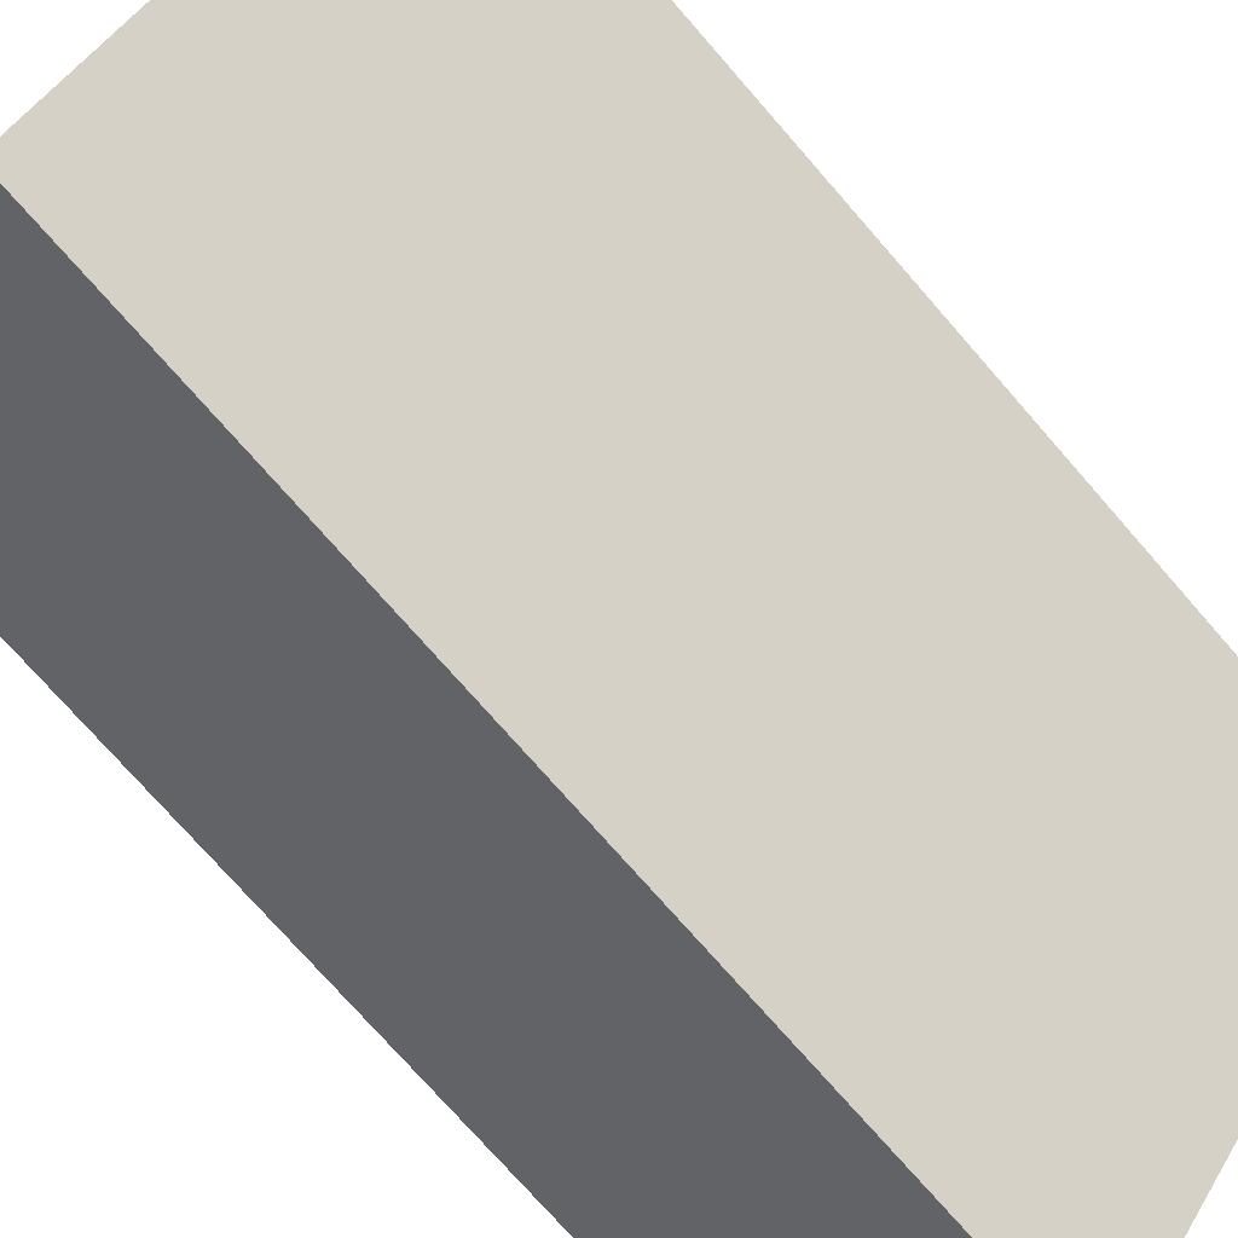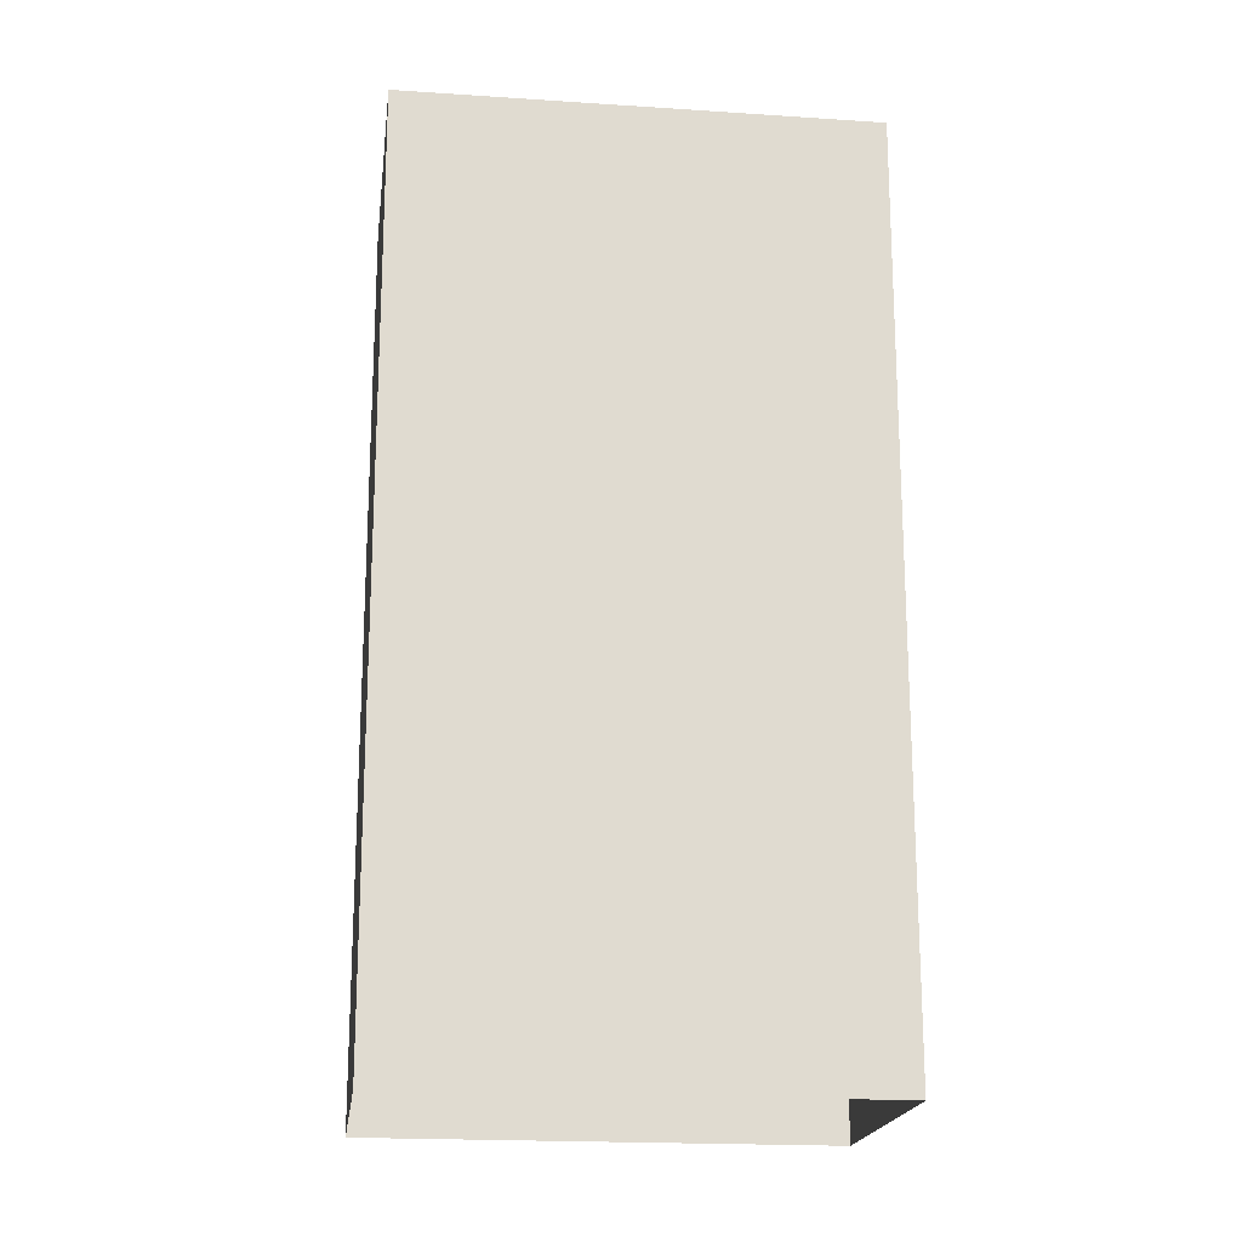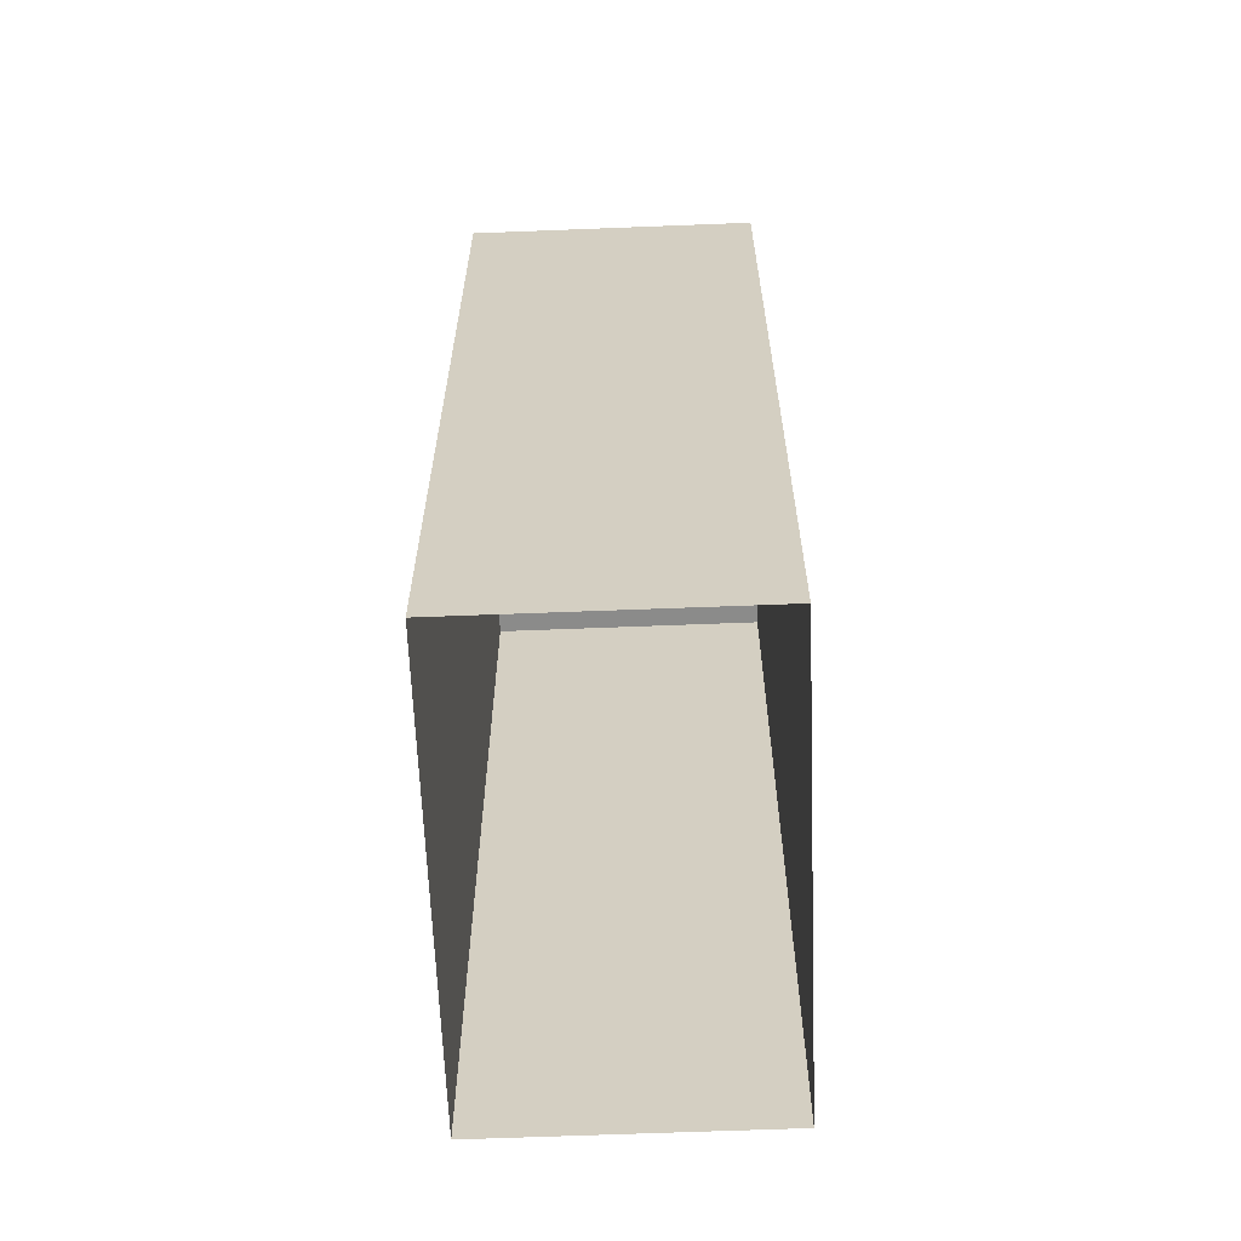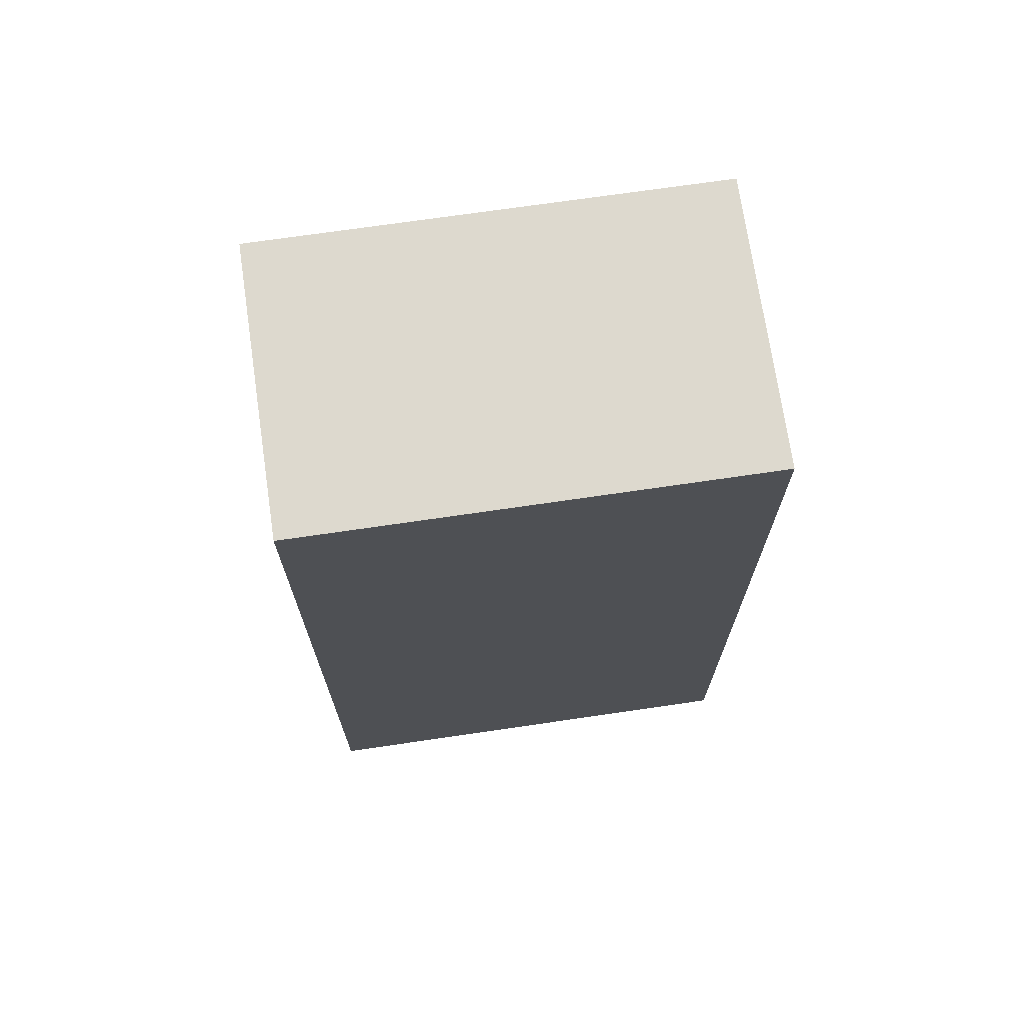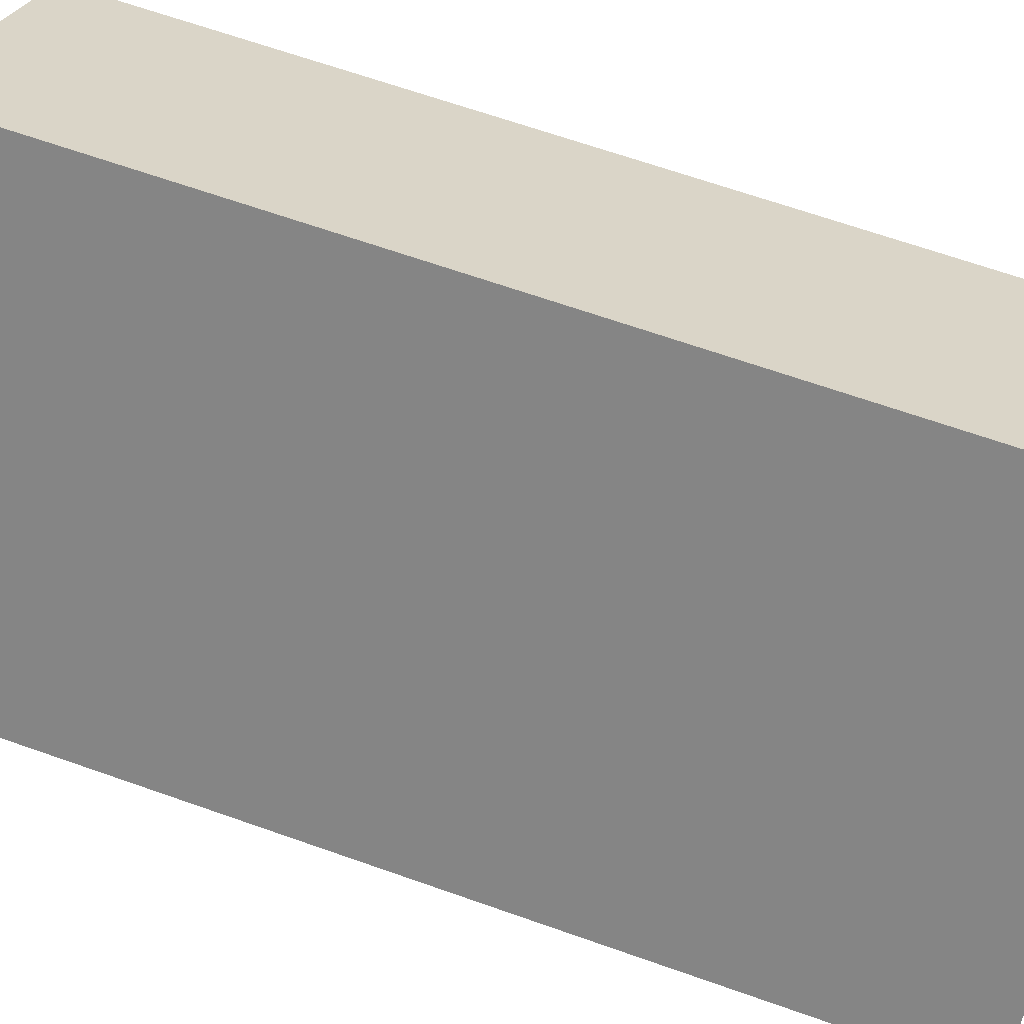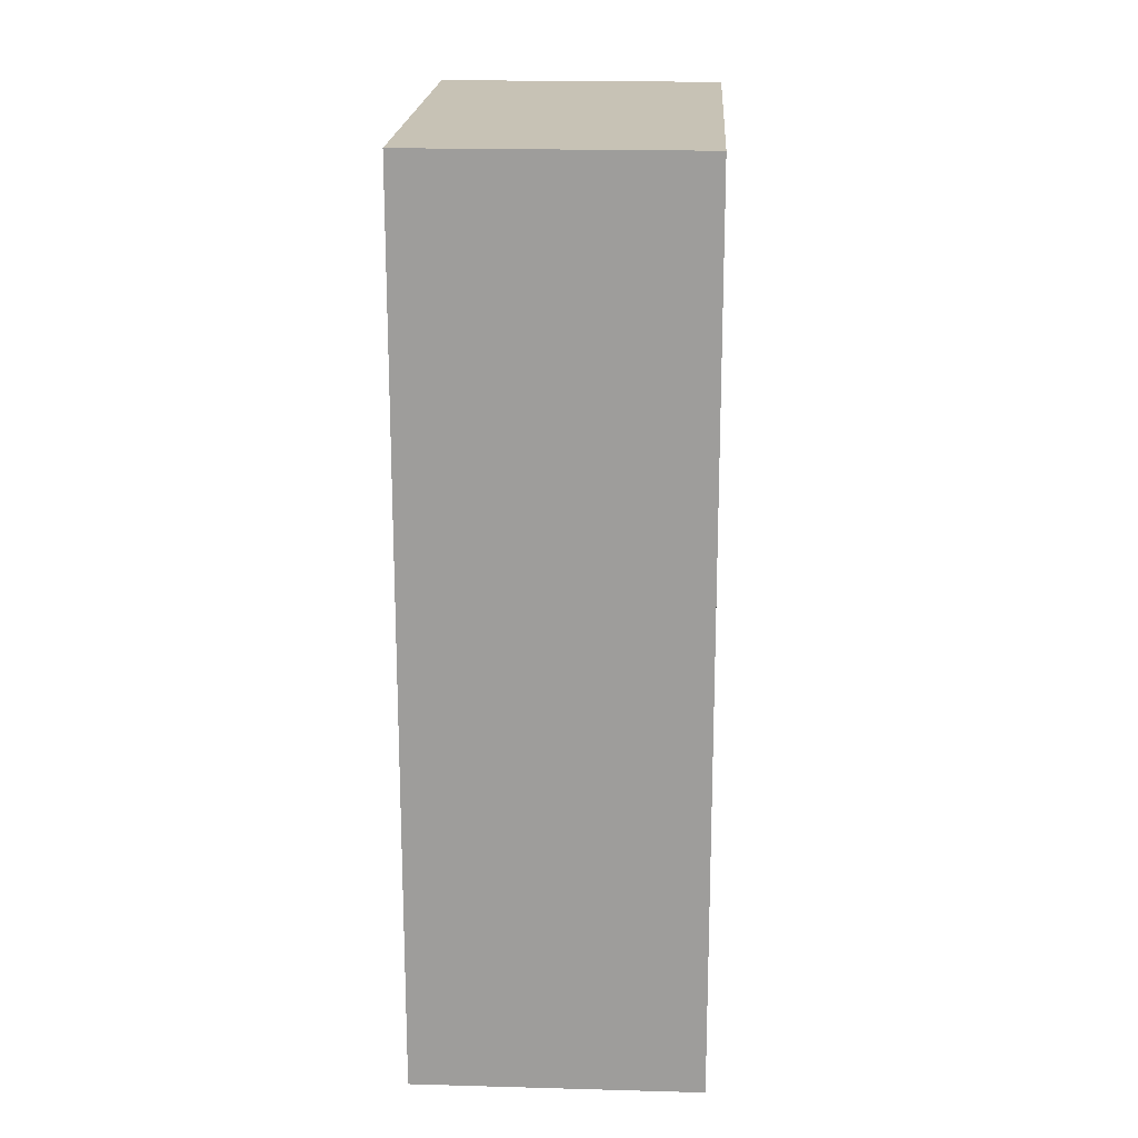
<metadata>
{"format":"obj","ext":"obj","renderer":"f3d","projection":"perspective","resolution":1024,"background":"white","views":[{"elev":-74.4,"azim":-138.9,"up":"+Y"},{"elev":-19.2,"azim":-57.7,"up":"+Z"},{"elev":-63.7,"azim":-138.2,"up":"+Z"},{"elev":71.7,"azim":121.2,"up":"+Z"},{"elev":66.0,"azim":109.6,"up":"+Y"},{"elev":19.1,"azim":-137.4,"up":"+Z"}]}
</metadata>
<code>
v -1.234e+04 -3.783e+04 26.78
v -1.234e+04 -3.783e+04 26.78
v -1.235e+04 -3.783e+04 26.78
v -1.235e+04 -3.782e+04 26.78
v -1.234e+04 -3.783e+04 39.85
v -1.235e+04 -3.782e+04 39.85
v -1.235e+04 -3.783e+04 39.85
v -1.234e+04 -3.783e+04 39.85
f 1 2 3
f 4 1 3
f 5 6 7
f 8 5 7
f 6 4 3
f 7 6 3
f 5 1 4
f 6 5 4
f 5 2 1
f 5 8 2
f 8 3 2
f 8 7 3

</code>
